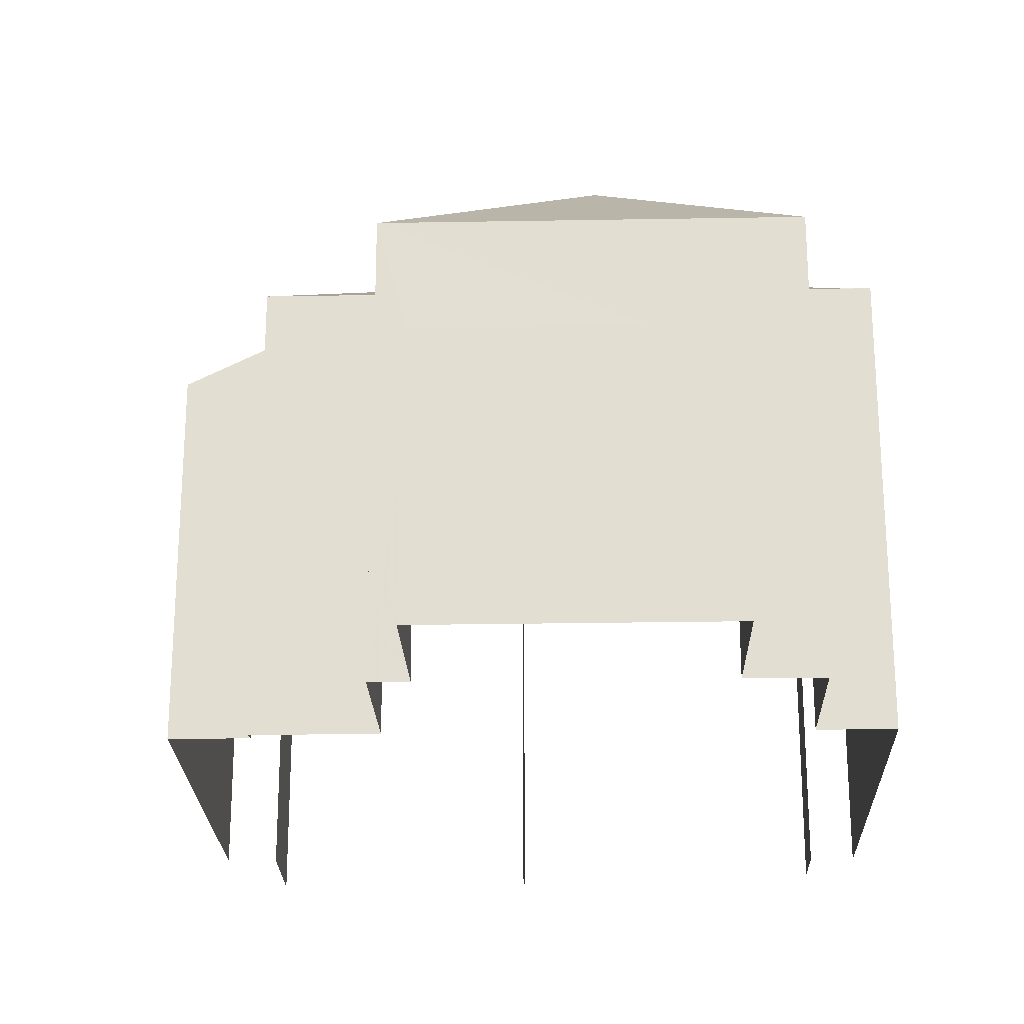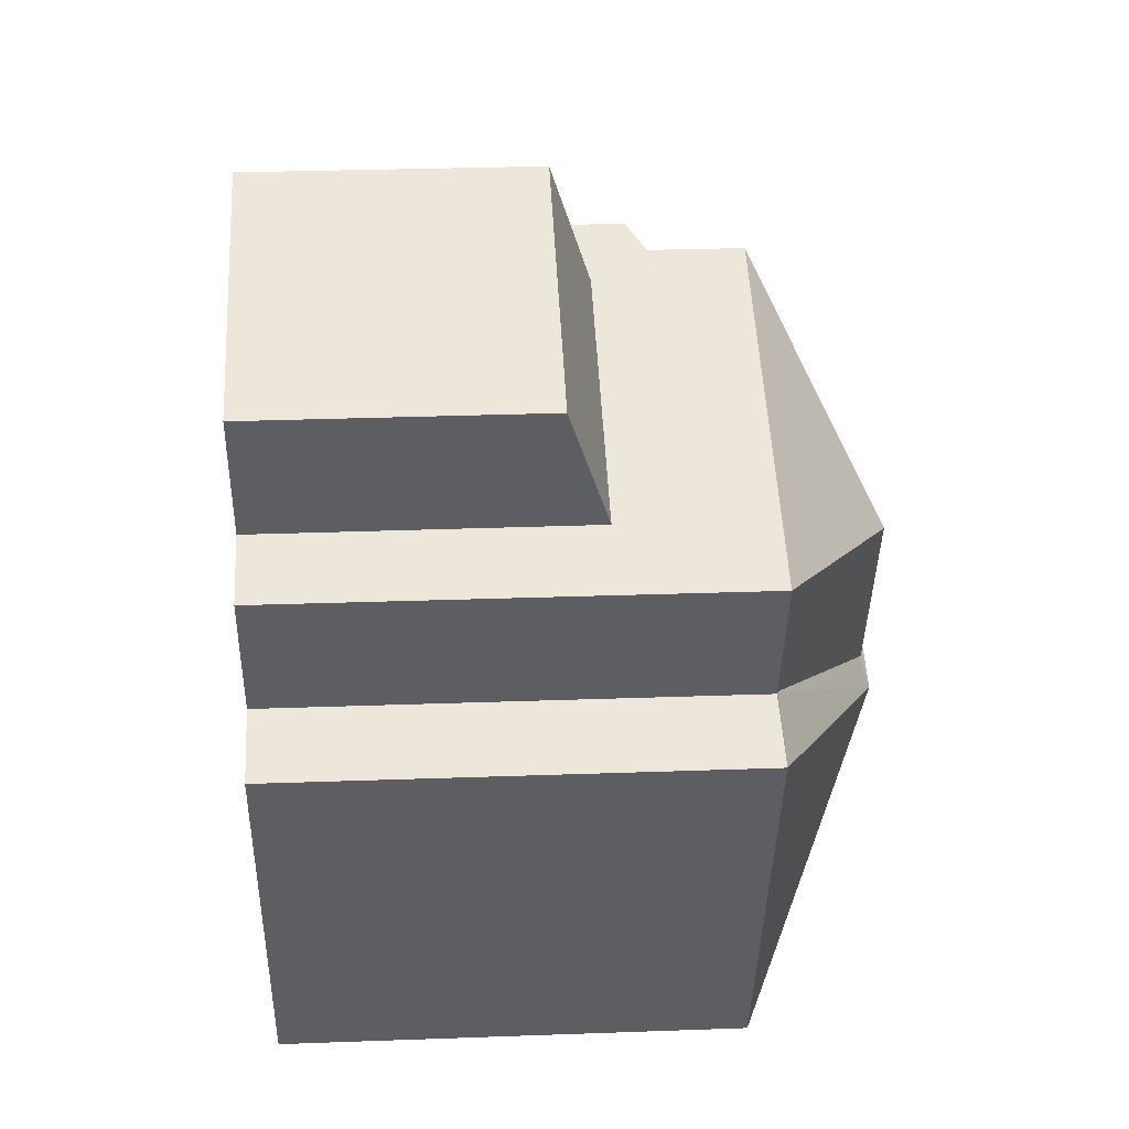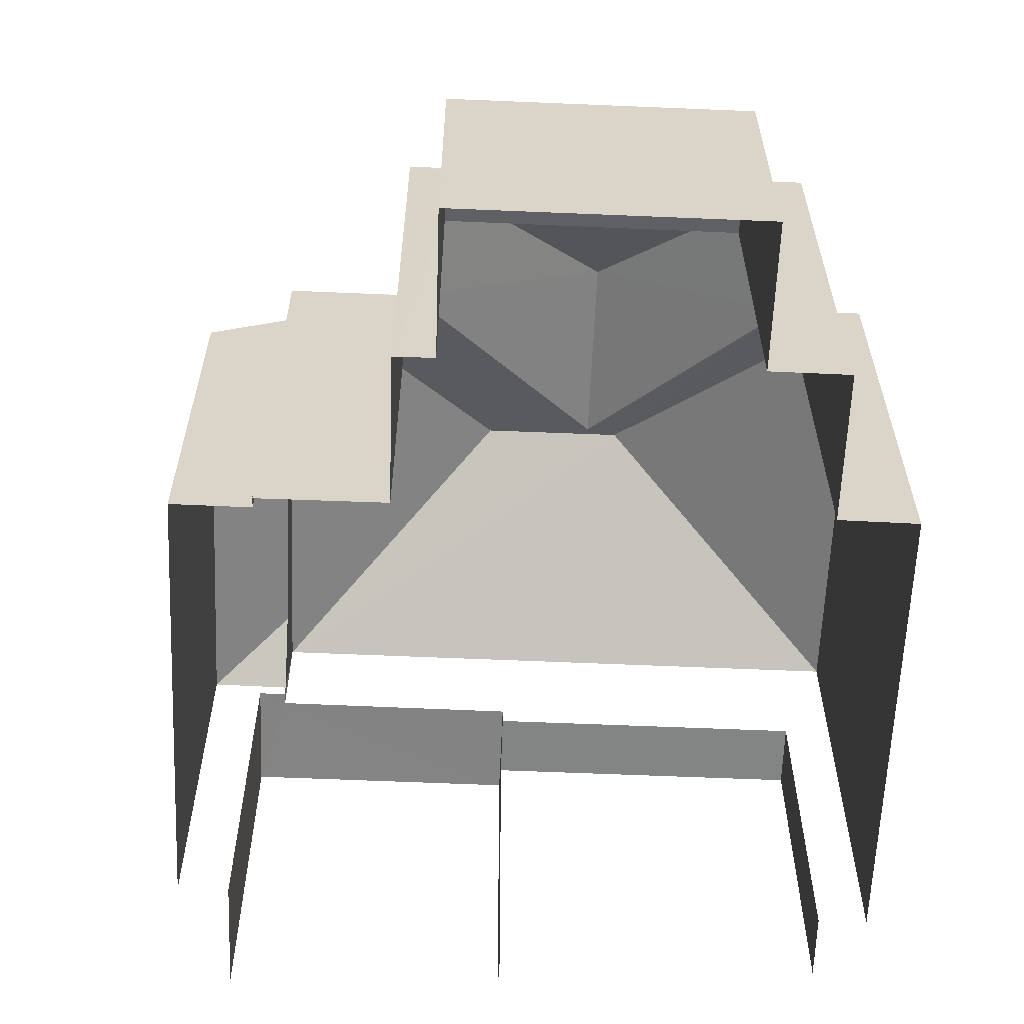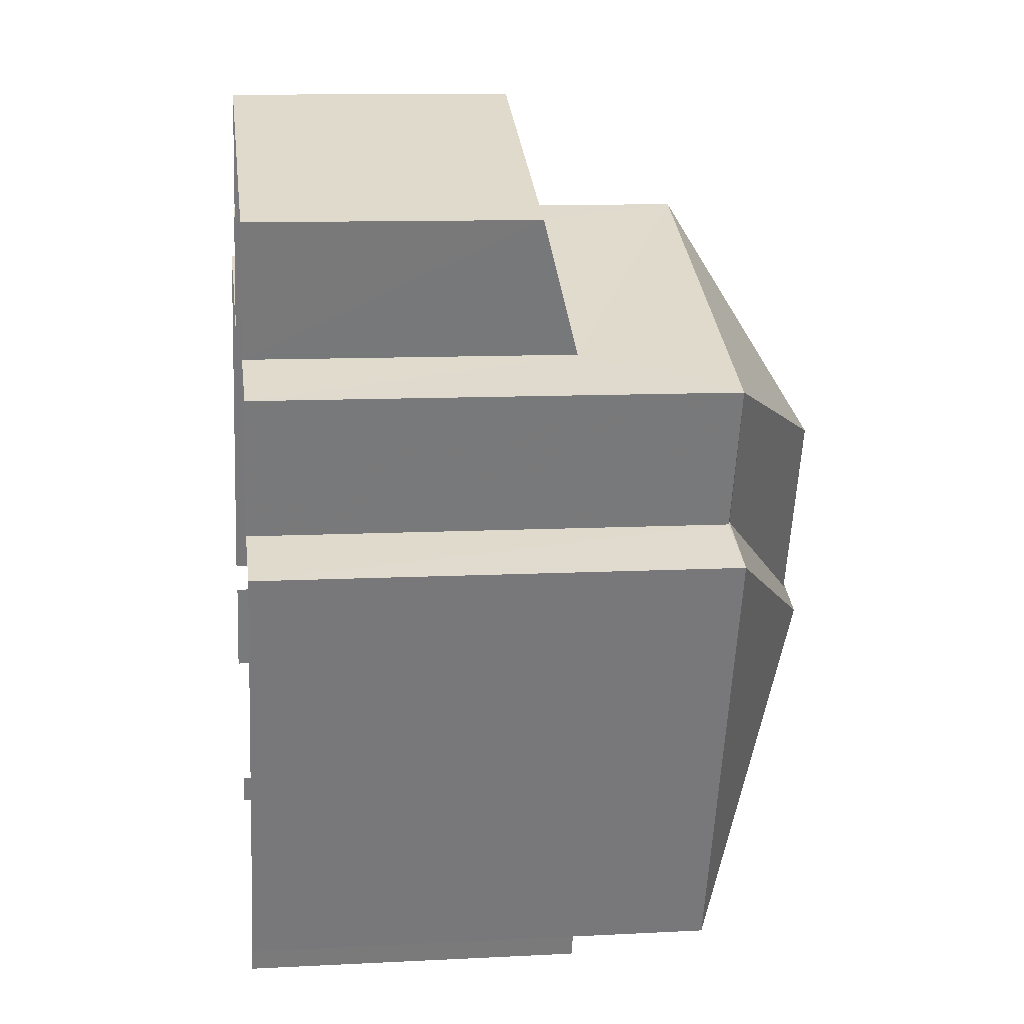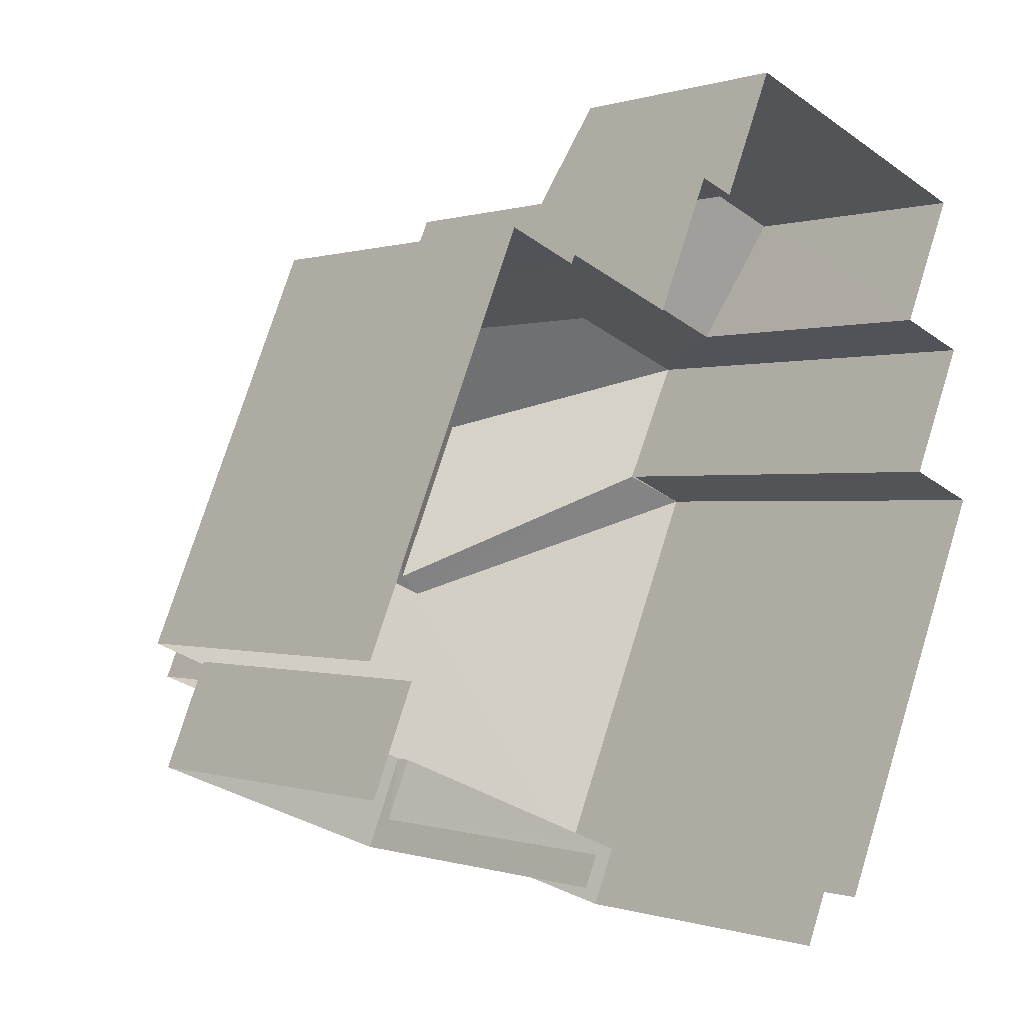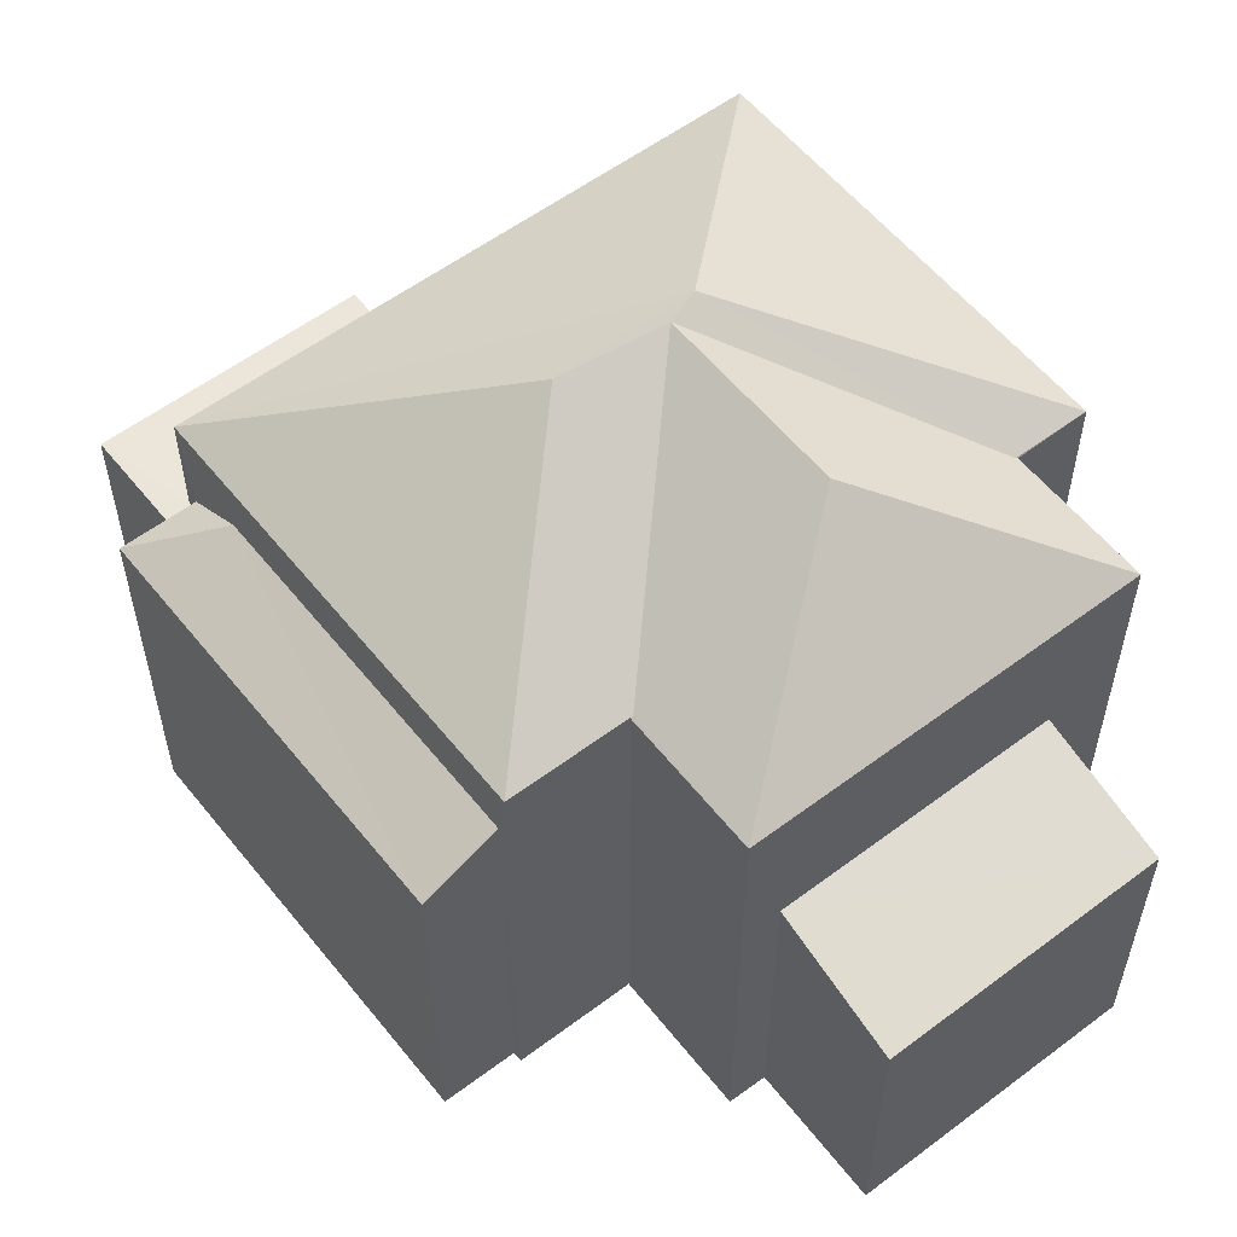
<metadata>
{"format":"obj","ext":"obj","renderer":"f3d","projection":"perspective","resolution":1024,"background":"white","views":[{"elev":-23.2,"azim":-155.9,"up":"+Z"},{"elev":28.6,"azim":-93.3,"up":"+Y"},{"elev":-61.2,"azim":-160.1,"up":"+Z"},{"elev":10.3,"azim":-97.5,"up":"+Y"},{"elev":-0.1,"azim":141.2,"up":"+Y"},{"elev":56.7,"azim":164.3,"up":"+Z"}]}
</metadata>
<code>
v -2.202e+05 -1.239e+05 37.03
v -2.202e+05 -1.239e+05 37.03
v -2.202e+05 -1.239e+05 37.03
v -2.202e+05 -1.239e+05 37.03
v -2.202e+05 -1.239e+05 37.03
v -2.202e+05 -1.239e+05 37.03
v -2.202e+05 -1.239e+05 37.03
v -2.202e+05 -1.239e+05 37.03
v -2.202e+05 -1.239e+05 37.03
v -2.202e+05 -1.239e+05 37.03
v -2.202e+05 -1.239e+05 37.03
v -2.202e+05 -1.239e+05 37.03
v -2.202e+05 -1.239e+05 37.03
v -2.202e+05 -1.239e+05 37.03
v -2.202e+05 -1.239e+05 37.03
v -2.202e+05 -1.239e+05 37.03
v -2.202e+05 -1.239e+05 37.03
v -2.202e+05 -1.239e+05 37.03
v -2.202e+05 -1.239e+05 37.03
v -2.202e+05 -1.239e+05 37.03
v -2.202e+05 -1.239e+05 42.77
v -2.202e+05 -1.239e+05 44.34
v -2.202e+05 -1.239e+05 42.77
v -2.202e+05 -1.239e+05 42.77
v -2.202e+05 -1.239e+05 44.27
v -2.202e+05 -1.239e+05 44.27
v -2.202e+05 -1.239e+05 42.76
v -2.202e+05 -1.239e+05 42.76
v -2.202e+05 -1.239e+05 41.62
v -2.202e+05 -1.239e+05 41.62
v -2.202e+05 -1.239e+05 42.1
v -2.202e+05 -1.239e+05 42.76
v -2.202e+05 -1.239e+05 42.77
v -2.202e+05 -1.239e+05 44.34
v -2.202e+05 -1.239e+05 42.77
v -2.202e+05 -1.239e+05 41.45
v -2.202e+05 -1.239e+05 41.45
v -2.202e+05 -1.239e+05 41.45
v -2.202e+05 -1.239e+05 41.45
v -2.202e+05 -1.239e+05 41.45
v -2.202e+05 -1.239e+05 41.45
v -2.202e+05 -1.239e+05 41.62
v -2.202e+05 -1.239e+05 42.1
v -2.202e+05 -1.239e+05 40.95
v -2.202e+05 -1.239e+05 40.45
v -2.202e+05 -1.239e+05 40.45
v -2.202e+05 -1.239e+05 40.95
v -2.202e+05 -1.239e+05 42.77
v -2.202e+05 -1.239e+05 42.76
v -2.202e+05 -1.239e+05 41.21
v -2.202e+05 -1.239e+05 41.21
v -2.202e+05 -1.239e+05 41.21
v -2.202e+05 -1.239e+05 41.21
f 1 2 3
f 1 4 5
f 5 4 6
f 7 8 9
f 7 9 3
f 10 11 4
f 12 13 14
f 10 15 16
f 9 17 18
f 10 14 15
f 14 19 12
f 18 20 19
f 3 18 1
f 4 1 10
f 3 9 18
f 18 14 10
f 18 19 14
f 18 10 1
f 10 52 11
f 10 50 52
f 37 16 15
f 39 37 15
f 14 13 40
f 13 30 40
f 40 29 41
f 40 30 29
f 6 51 33
f 23 33 36
f 6 4 51
f 23 36 38
f 36 51 53
f 33 51 36
f 21 22 23
f 24 25 26
f 27 28 24
f 24 28 25
f 29 30 31
f 32 25 28
f 33 34 35
f 36 37 38
f 37 39 38
f 38 40 41
f 38 39 40
f 31 30 42
f 43 31 42
f 44 45 46
f 47 44 46
f 21 24 22
f 22 26 34
f 26 48 34
f 22 24 26
f 48 35 34
f 32 48 25
f 25 48 26
f 49 48 32
f 50 51 52
f 50 53 51
f 34 33 23
f 22 34 23
f 49 35 48
f 1 5 49
f 5 35 49
f 45 8 7
f 46 45 7
f 14 39 15
f 14 40 39
f 23 38 29
f 23 31 21
f 21 43 20
f 41 29 38
f 20 43 19
f 31 43 21
f 23 29 31
f 42 13 12
f 42 30 13
f 28 18 17
f 28 27 18
f 9 8 45
f 44 9 45
f 35 5 6
f 33 35 6
f 19 42 12
f 19 43 42
f 10 16 50
f 16 37 50
f 50 36 53
f 50 37 36
f 20 27 21
f 21 27 24
f 18 27 20
f 4 11 52
f 51 4 52
f 1 49 32
f 2 1 32
f 3 46 7
f 3 47 46
f 44 17 9
f 17 44 28
f 3 2 47
f 32 28 47
f 2 32 47
f 47 28 44

</code>
